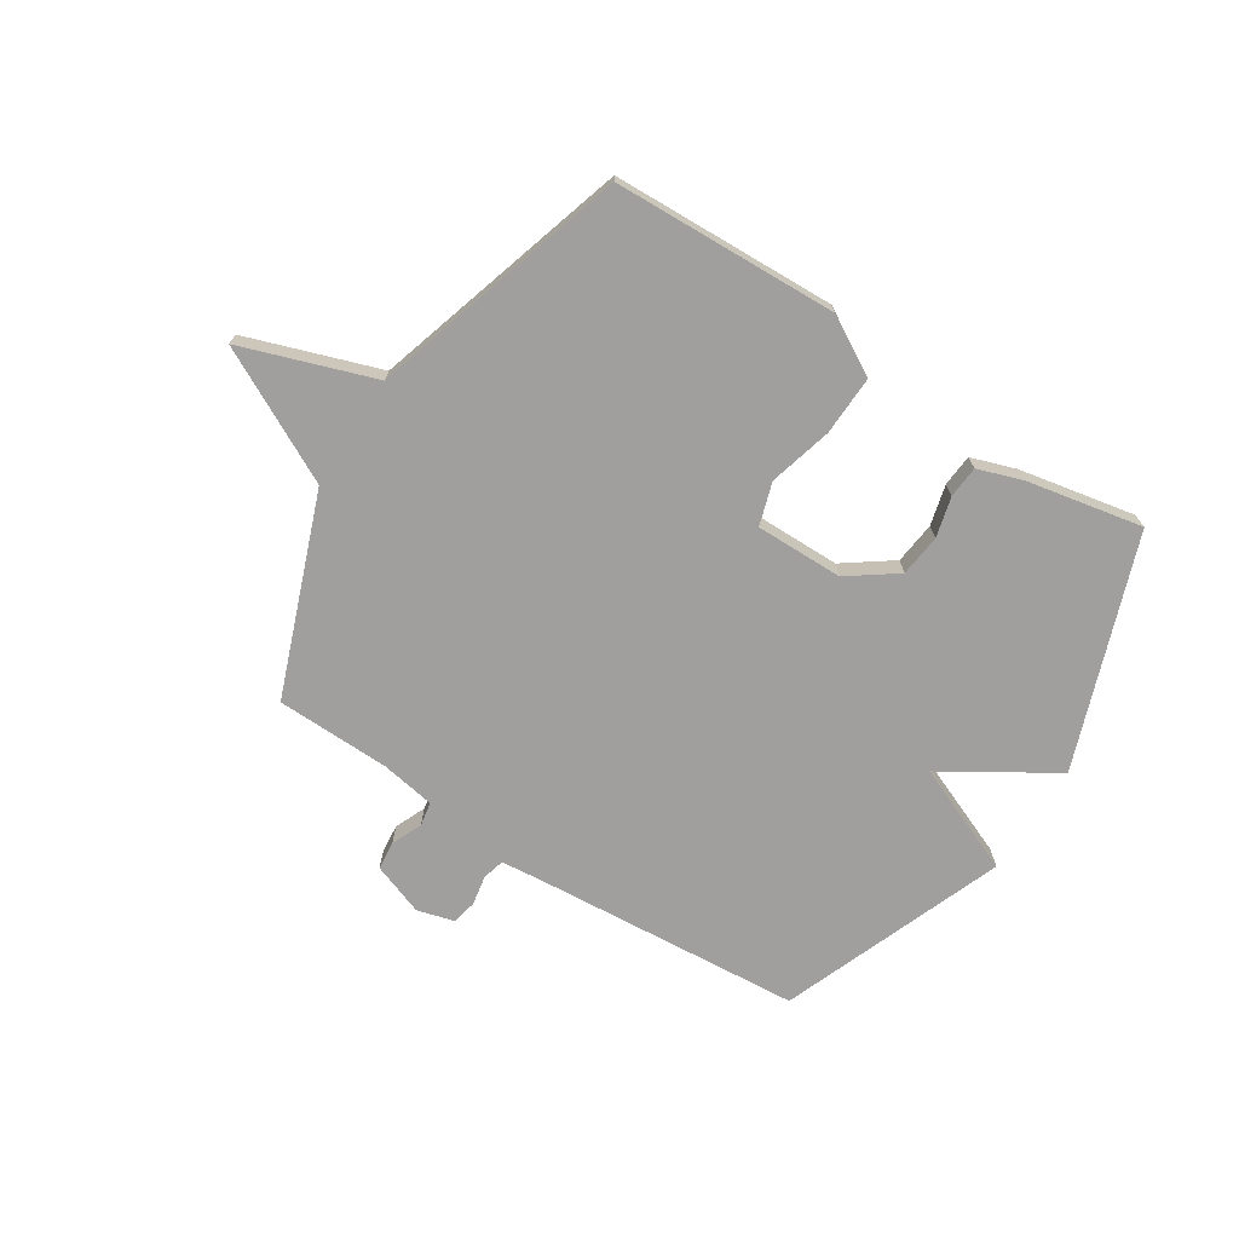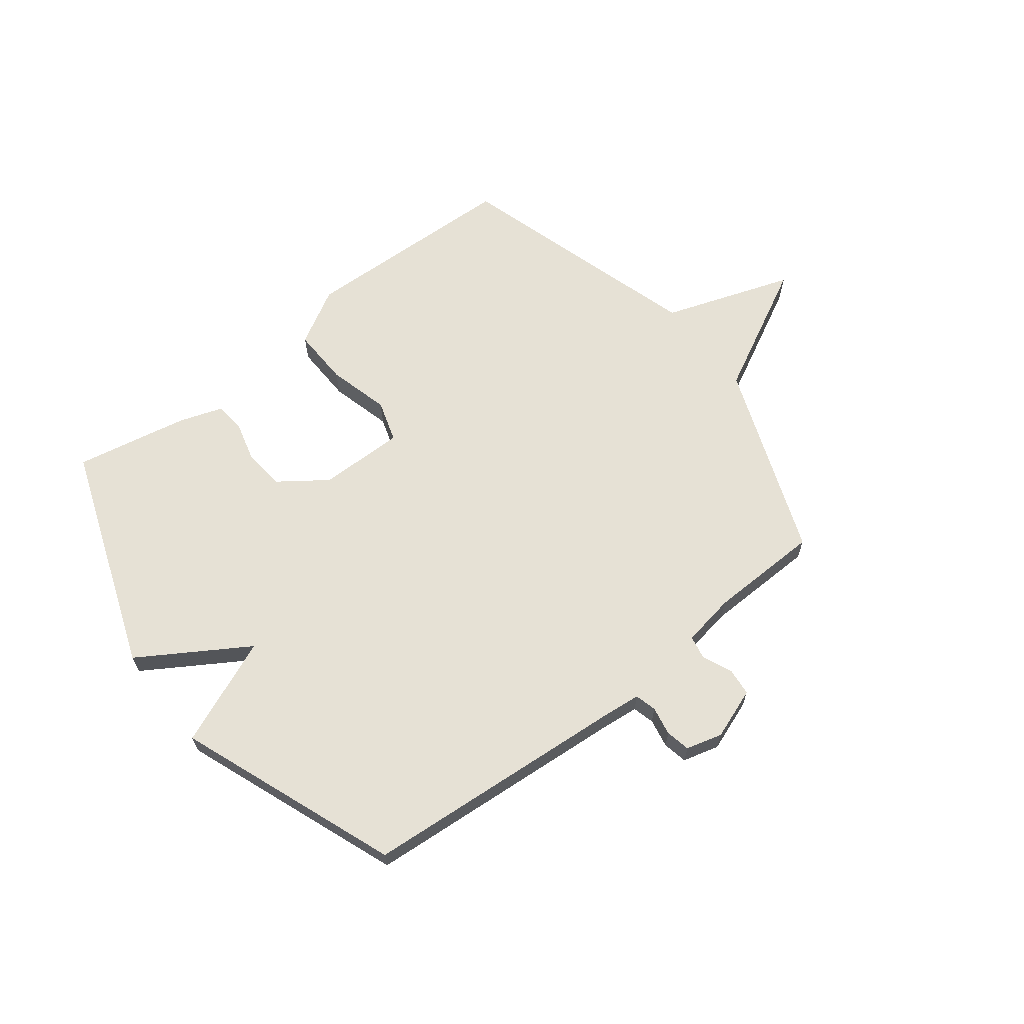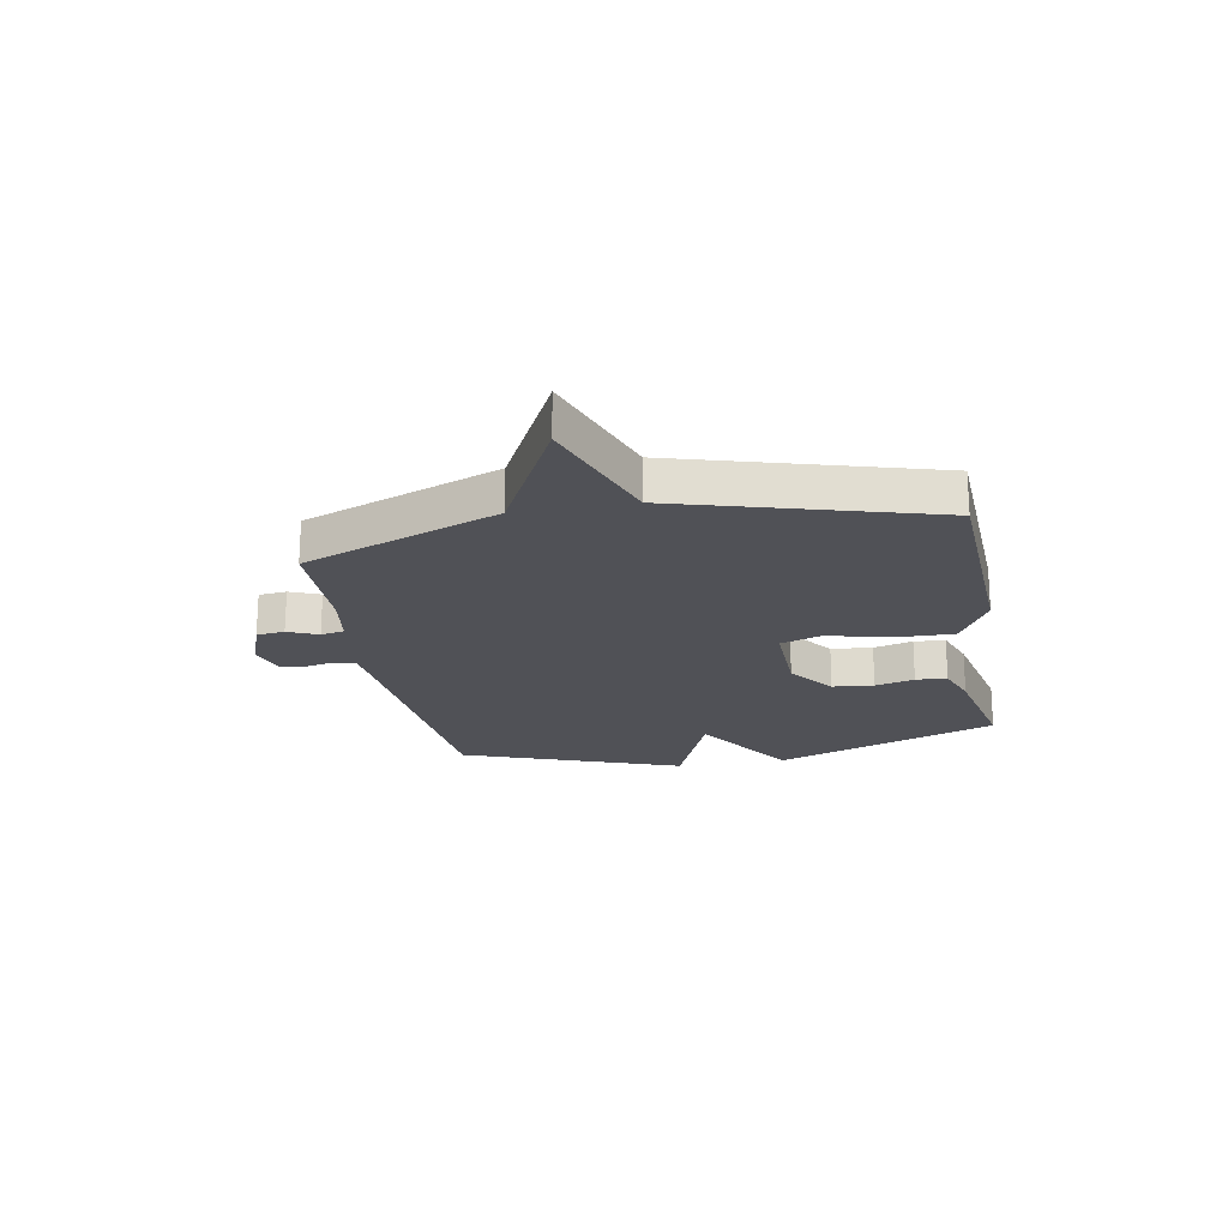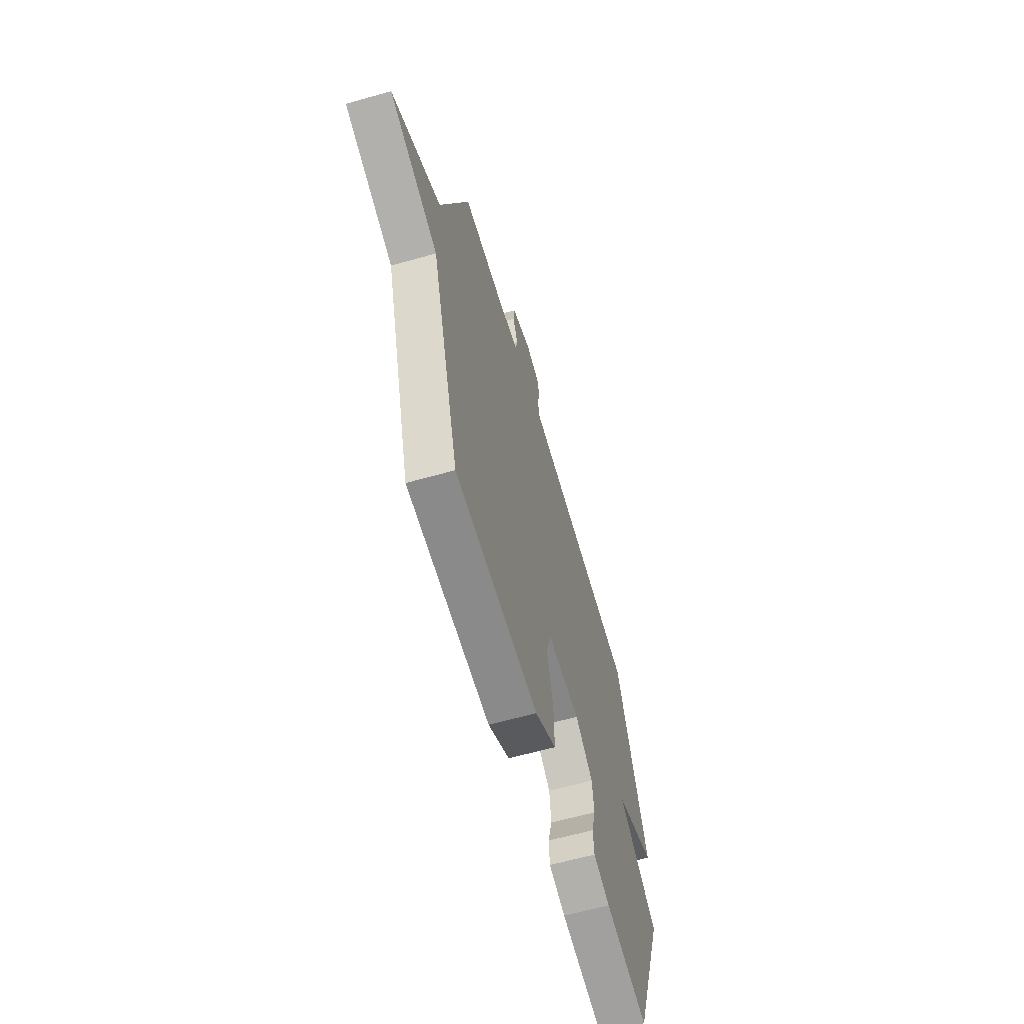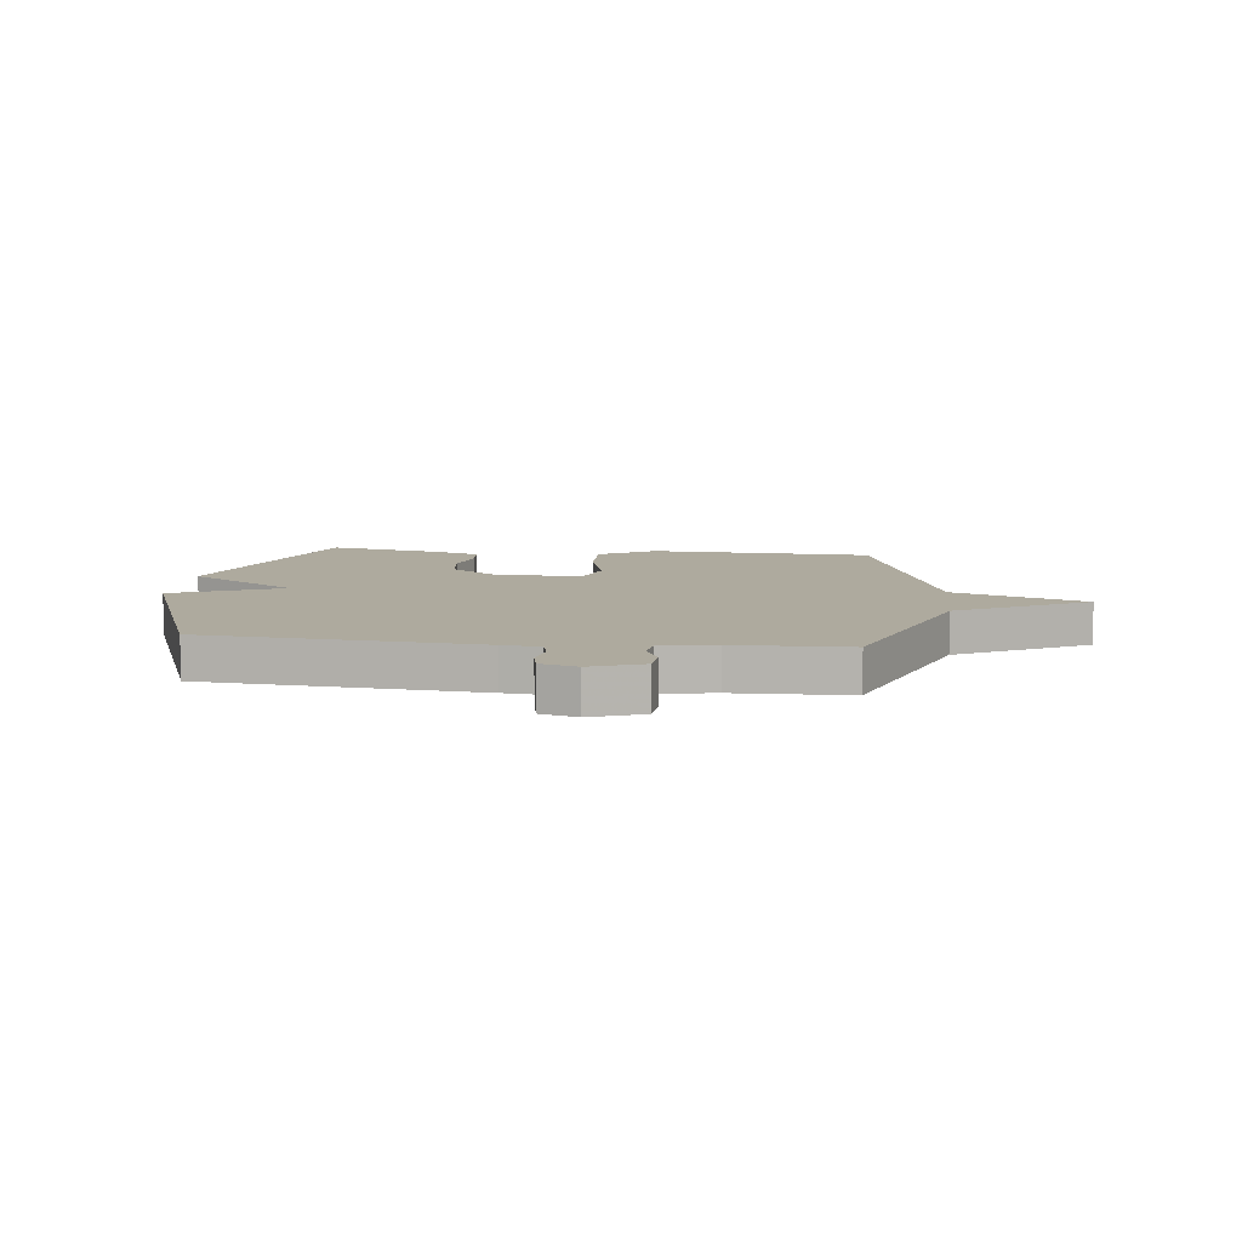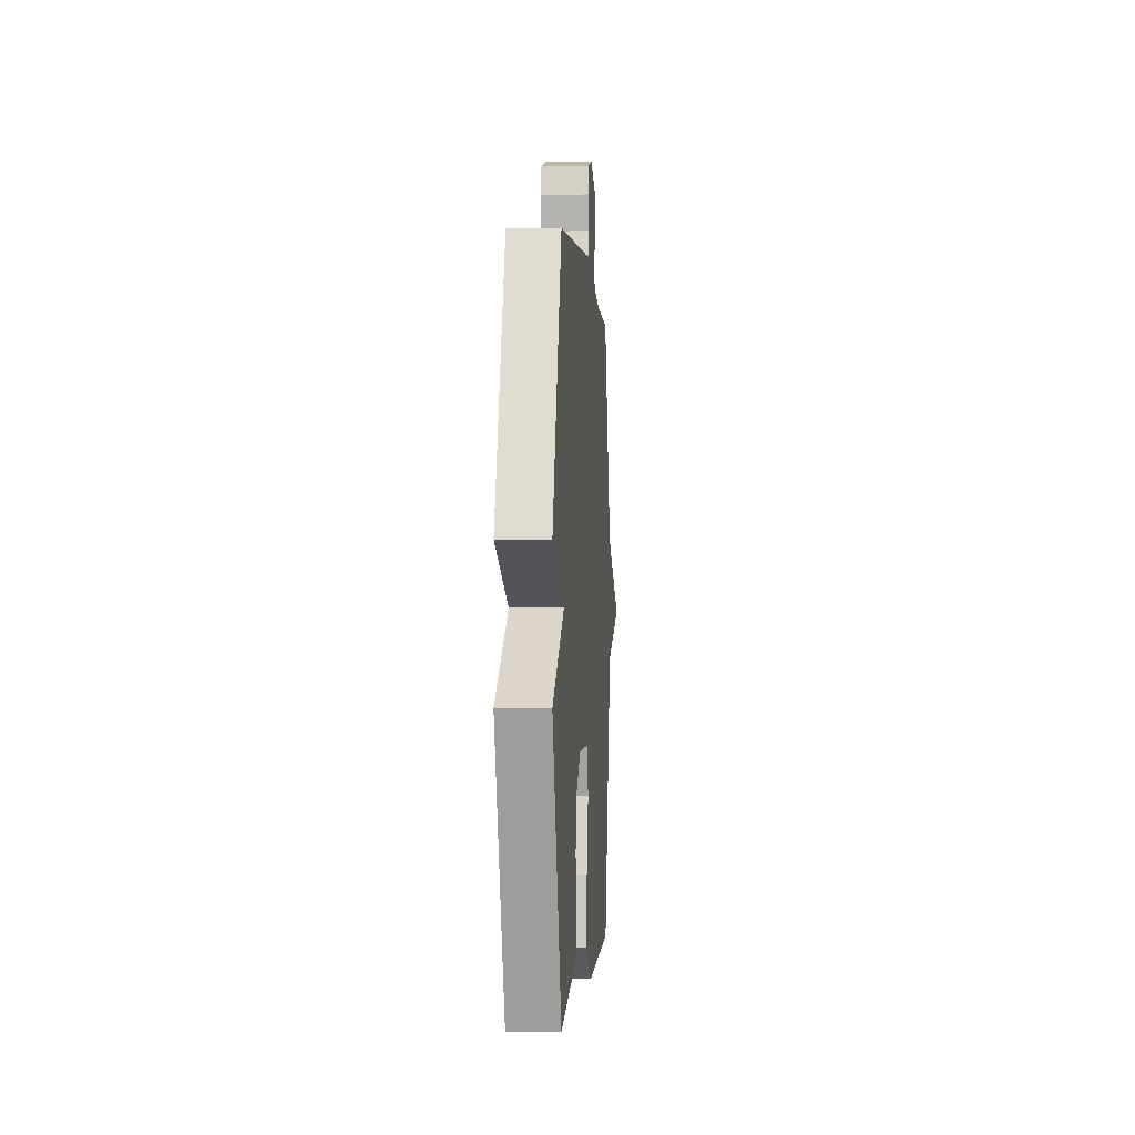
<metadata>
{"format":"obj","ext":"obj","renderer":"f3d","projection":"perspective","resolution":1024,"background":"white","views":[{"elev":-71.3,"azim":147.1,"up":"+Y"},{"elev":64.6,"azim":-38.0,"up":"+Y"},{"elev":-20.5,"azim":100.7,"up":"+Y"},{"elev":-61.4,"azim":106.2,"up":"+Z"},{"elev":9.2,"azim":6.3,"up":"+Y"},{"elev":-1.5,"azim":-86.0,"up":"+Z"}]}
</metadata>
<code>
v 0.5 0.07 0.5
v 0.633 0.07 0.151
v 0.865 0.07 0.032
v 0.633 0.07 -0.049
v 0.5 0.07 -0.5
v 0.106 0.07 -0.516
v 0.005 0.07 -0.459
v 0.008 0.07 -0.354
v 0.037 0.07 -0.243
v 0.013 0.07 -0.168
v -0.141 0.07 -0.17
v -0.225 0.07 -0.231
v -0.233 0.07 -0.305
v -0.214 0.07 -0.376
v -0.218 0.07 -0.432
v -0.296 0.07 -0.459
v -0.5 0.07 -0.5
v -0.649 0.07 -0.095
v -0.456 0.07 0.026
v -0.649 0.07 0.105
v -0.5 0.07 0.5
v -0.02 0.07 0.539
v 0.047 0.07 0.546
v 0.057 0.07 0.585
v 0.047 0.07 0.637
v 0.056 0.07 0.681
v 0.121 0.07 0.699
v 0.213 0.07 0.666
v 0.218 0.07 0.616
v 0.195 0.07 0.562
v 0.203 0.07 0.52
v 0.299 0.07 0.504
v 0.5 0 0.5
v 0.633 0 0.151
v 0.865 0 0.032
v 0.633 0 -0.049
v 0.5 0 -0.5
v 0.106 0 -0.516
v 0.005 0 -0.459
v 0.008 0 -0.354
v 0.037 0 -0.243
v 0.013 0 -0.168
v -0.141 0 -0.17
v -0.225 0 -0.231
v -0.233 0 -0.305
v -0.214 0 -0.376
v -0.218 0 -0.432
v -0.296 0 -0.459
v -0.5 0 -0.5
v -0.649 0 -0.095
v -0.456 0 0.026
v -0.649 0 0.105
v -0.5 0 0.5
v -0.02 0 0.539
v 0.047 0 0.546
v 0.057 0 0.585
v 0.047 0 0.637
v 0.056 0 0.681
v 0.121 0 0.699
v 0.213 0 0.666
v 0.218 0 0.616
v 0.195 0 0.562
v 0.203 0 0.52
v 0.299 0 0.504
f 28 29 30
f 27 28 30
f 26 27 30
f 25 26 30
f 24 25 30
f 23 24 30 31
f 22 23 31
f 22 31 32
f 21 22 32
f 20 21 32
f 19 20 32
f 17 18 19
f 16 17 19
f 15 16 19
f 14 15 19
f 13 14 19
f 12 13 19
f 19 32 1
f 12 19 1
f 11 12 1
f 7 8 9
f 6 7 9
f 5 6 9
f 4 5 9
f 4 9 10
f 3 4 10
f 2 3 10
f 1 2 10 11
f 62 61 60
f 62 60 59
f 62 59 58
f 62 58 57
f 62 57 56
f 63 62 56 55
f 63 55 54
f 64 63 54
f 64 54 53
f 64 53 52
f 64 52 51
f 51 50 49
f 51 49 48
f 51 48 47
f 51 47 46
f 51 46 45
f 51 45 44
f 33 64 51
f 33 51 44
f 33 44 43
f 41 40 39
f 41 39 38
f 41 38 37
f 41 37 36
f 42 41 36
f 42 36 35
f 42 35 34
f 43 42 34 33
f 1 33 34 2
f 2 34 35 3
f 3 35 36 4
f 4 36 37 5
f 5 37 38 6
f 6 38 39 7
f 7 39 40 8
f 8 40 41 9
f 9 41 42 10
f 10 42 43 11
f 11 43 44 12
f 12 44 45 13
f 13 45 46 14
f 14 46 47 15
f 15 47 48 16
f 16 48 49 17
f 17 49 50 18
f 18 50 51 19
f 19 51 52 20
f 20 52 53 21
f 21 53 54 22
f 22 54 55 23
f 23 55 56 24
f 24 56 57 25
f 25 57 58 26
f 26 58 59 27
f 27 59 60 28
f 28 60 61 29
f 29 61 62 30
f 30 62 63 31
f 31 63 64 32
f 32 64 33 1

</code>
